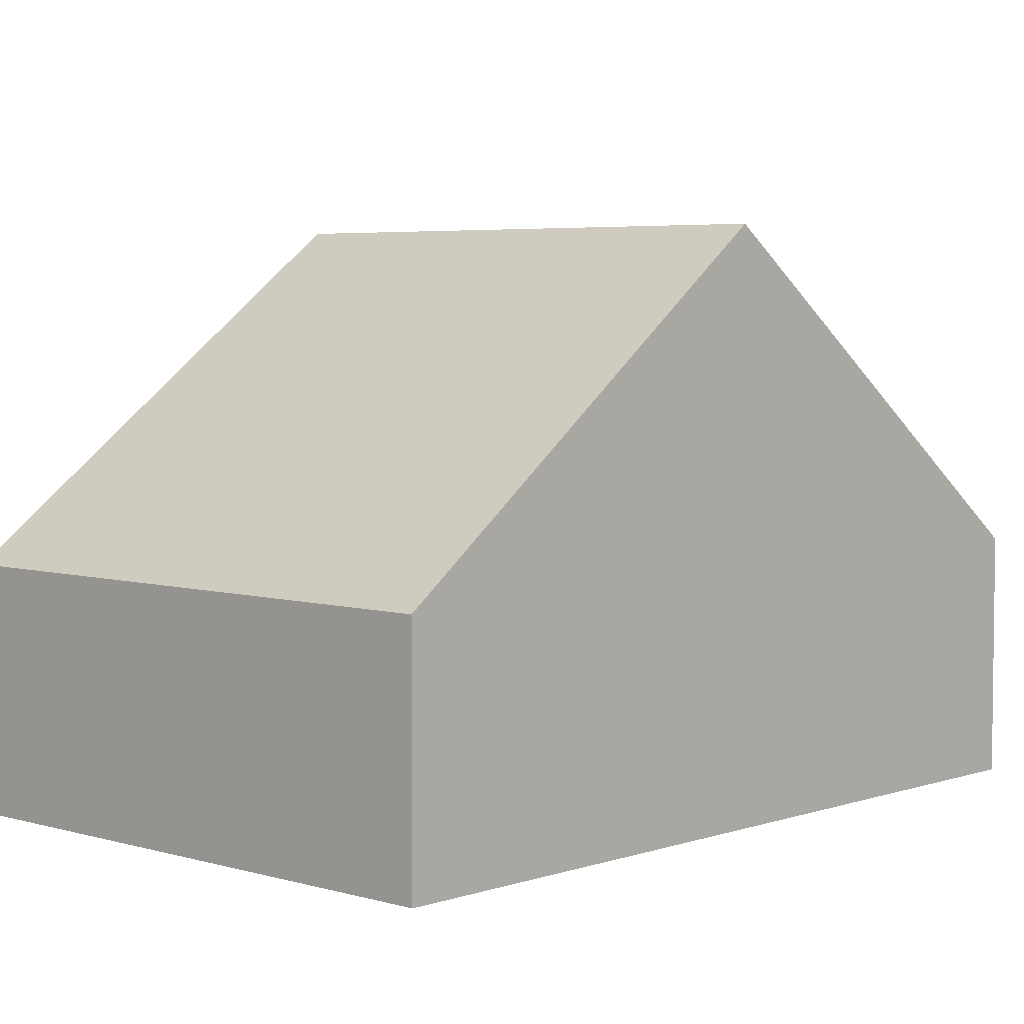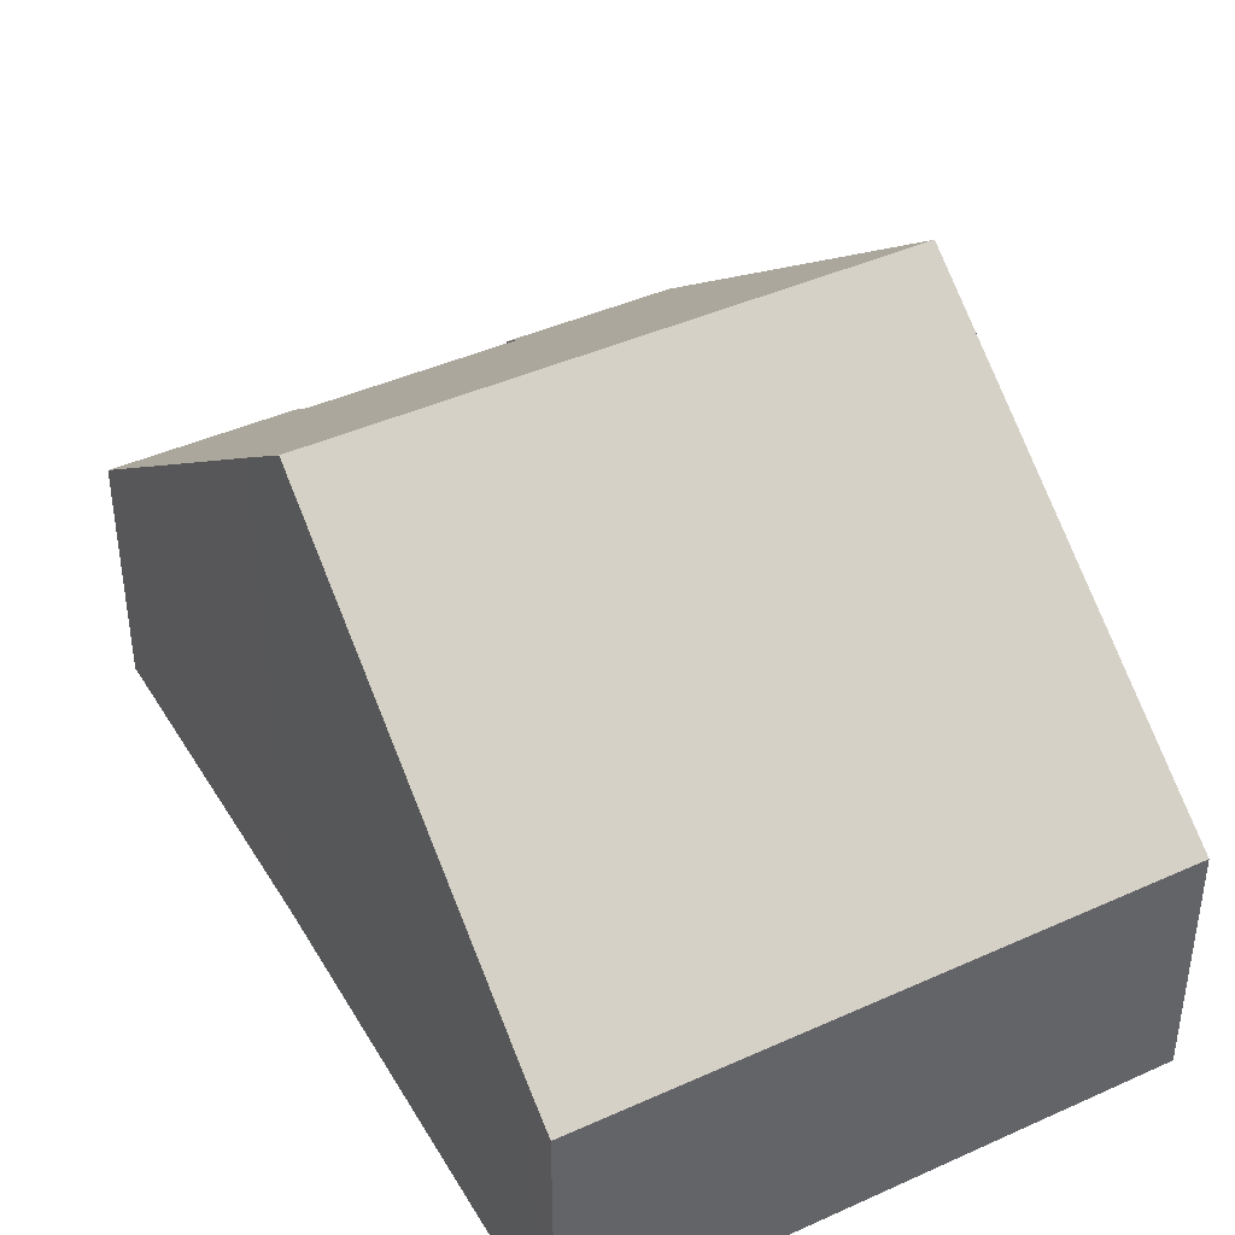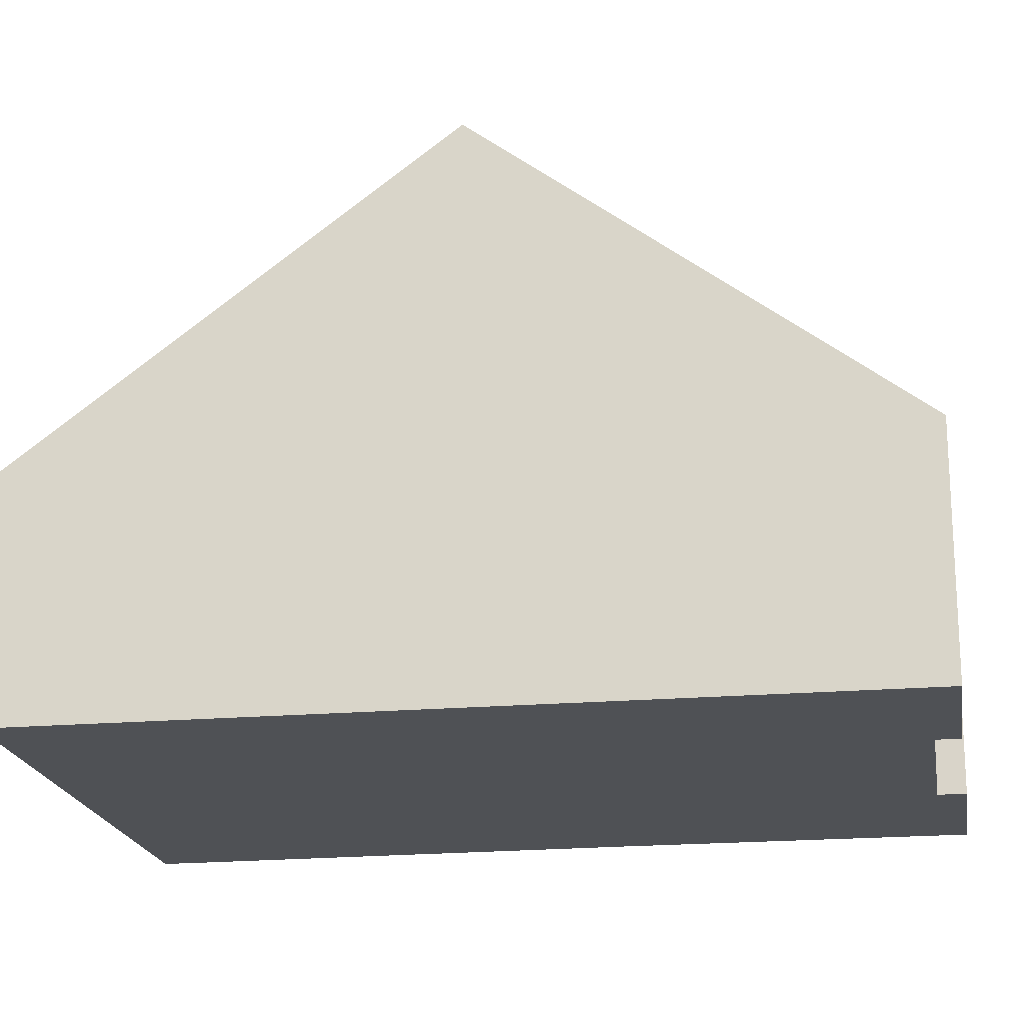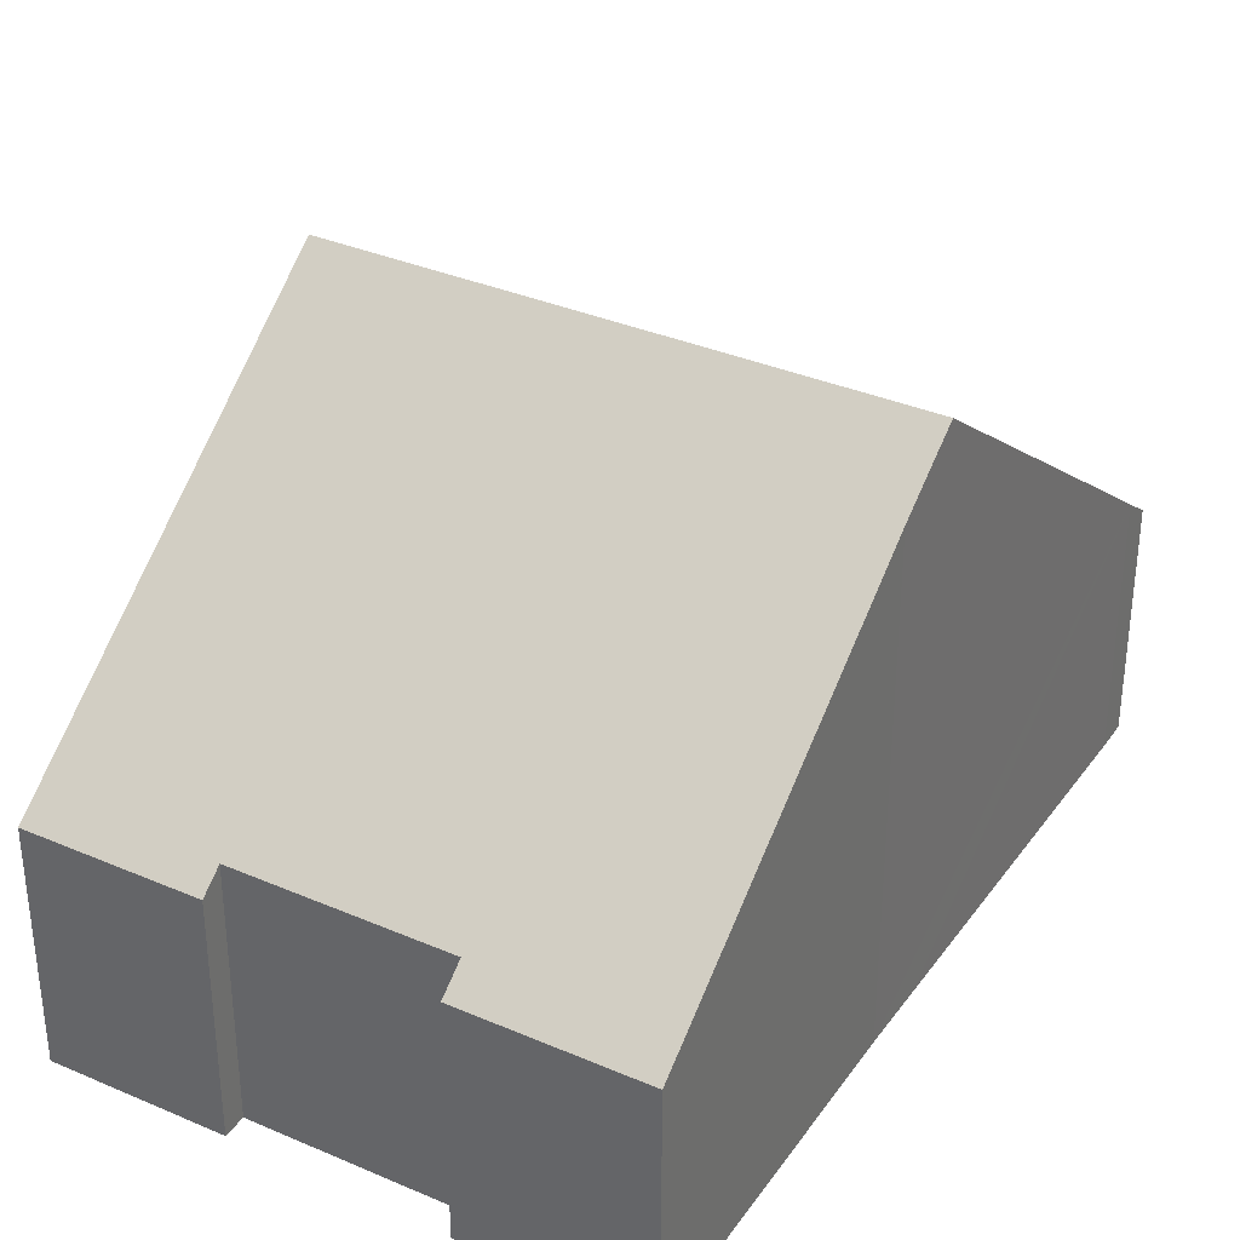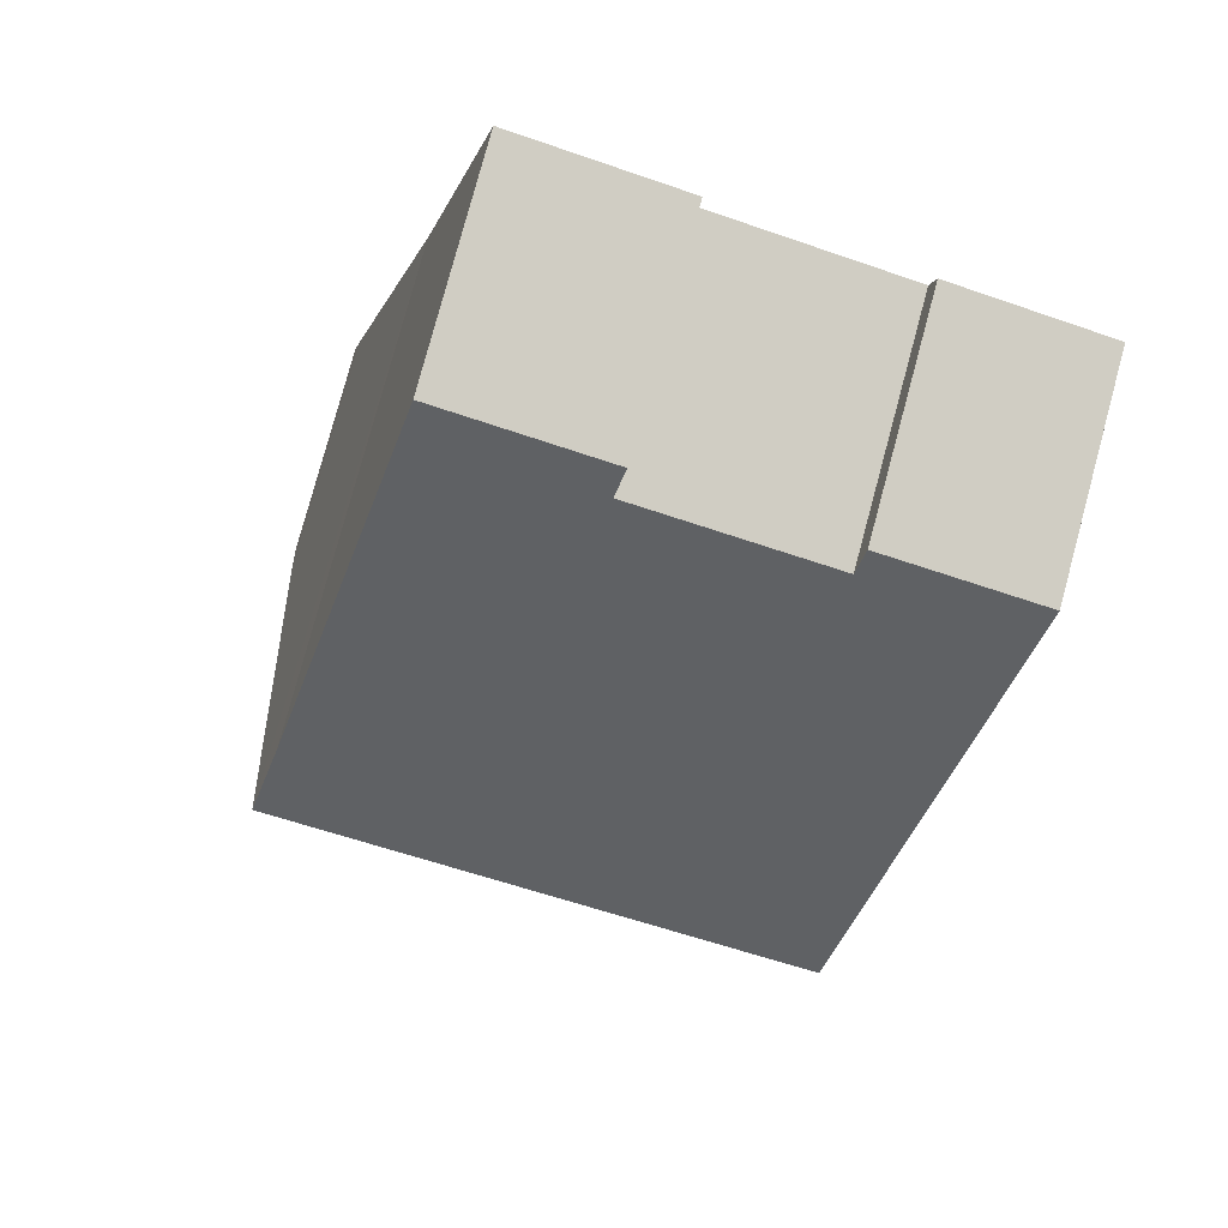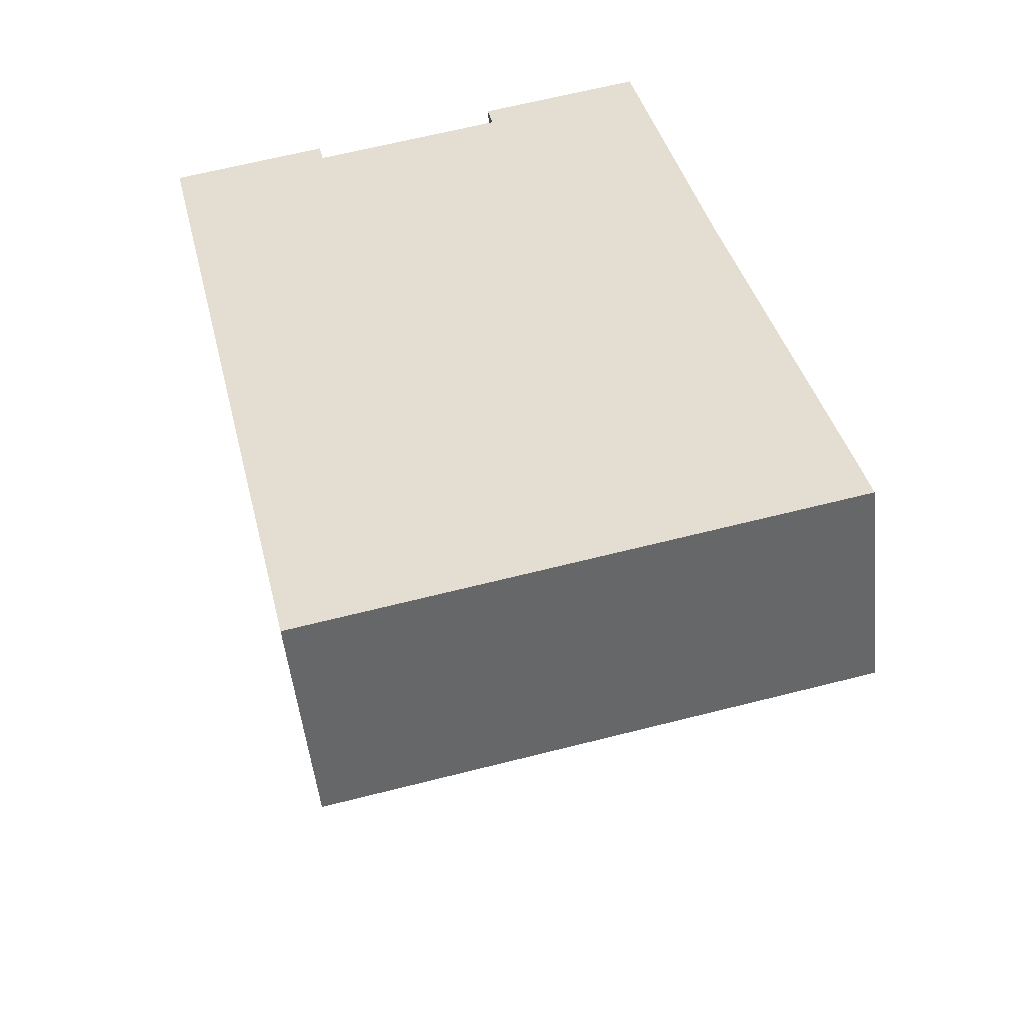
<metadata>
{"format":"obj","ext":"obj","renderer":"f3d","projection":"perspective","resolution":1024,"background":"white","views":[{"elev":4.7,"azim":-150.0,"up":"+Y"},{"elev":41.7,"azim":138.3,"up":"+Y"},{"elev":-19.6,"azim":-93.7,"up":"+Y"},{"elev":34.9,"azim":16.9,"up":"+Y"},{"elev":79.5,"azim":-164.9,"up":"+Z"},{"elev":-50.2,"azim":6.1,"up":"+Z"}]}
</metadata>
<code>
v  2.862 3.569 -12.43
v  11.15 3.951 -9.986
v  11.26 3.569 -10.49
v  9.735 8.341 -4.265
v  1.424 8.341 -6.183
v  2.535 3.614 0.584
v  2.616 3.883 0.232
v  0 3.613 2.212e-16
v  0.337 4.731 -1.462
v  0.236 4.396 -1.024
v  5.719 3.883 0.948
v  5.624 3.569 1.359
v  9.477 7.541 -3.222
v  8.279 3.569 1.972
v  2.535 -3.576e-17 0.584
v  0 0 0
v  2.616 -1.421e-17 0.232
v  5.719 -5.805e-17 0.948
v  5.624 -8.321e-17 1.359
v  8.279 -1.207e-16 1.972
v  9.477 1.973e-16 -3.222
v  9.735 2.612e-16 -4.265
v  11.15 6.115e-16 -9.986
v  11.26 6.421e-16 -10.49
v  2.862 7.608e-16 -12.43
v  1.424 3.786e-16 -6.183
v  0.337 8.952e-17 -1.462
v  0.236 6.27e-17 -1.024
g defaultobject
f 1 2 3
f 2 1 4
f 4 1 5
f 6 7 8
f 9 4 5
f 4 9 10
f 4 10 8
f 4 8 7
f 4 7 11
f 4 11 12
f 4 12 13
f 13 12 14
f 8 15 6
f 15 8 16
f 17 11 7
f 11 17 18
f 19 14 12
f 14 19 20
f 6 17 7
f 17 6 15
f 20 13 14
f 13 20 21
f 13 21 4
f 4 21 2
f 2 21 22
f 2 22 23
f 2 23 3
f 3 23 24
f 18 12 11
f 12 18 19
f 25 5 1
f 5 25 26
f 5 26 9
f 9 26 27
f 9 27 10
f 10 27 8
f 8 27 28
f 8 28 16
f 24 1 3
f 1 24 25
f 19 18 20
f 23 25 24
f 25 23 22
f 25 22 26
f 26 22 21
f 26 21 20
f 26 20 27
f 27 20 18
f 27 18 17
f 27 17 28
f 28 17 16
f 16 17 15

</code>
